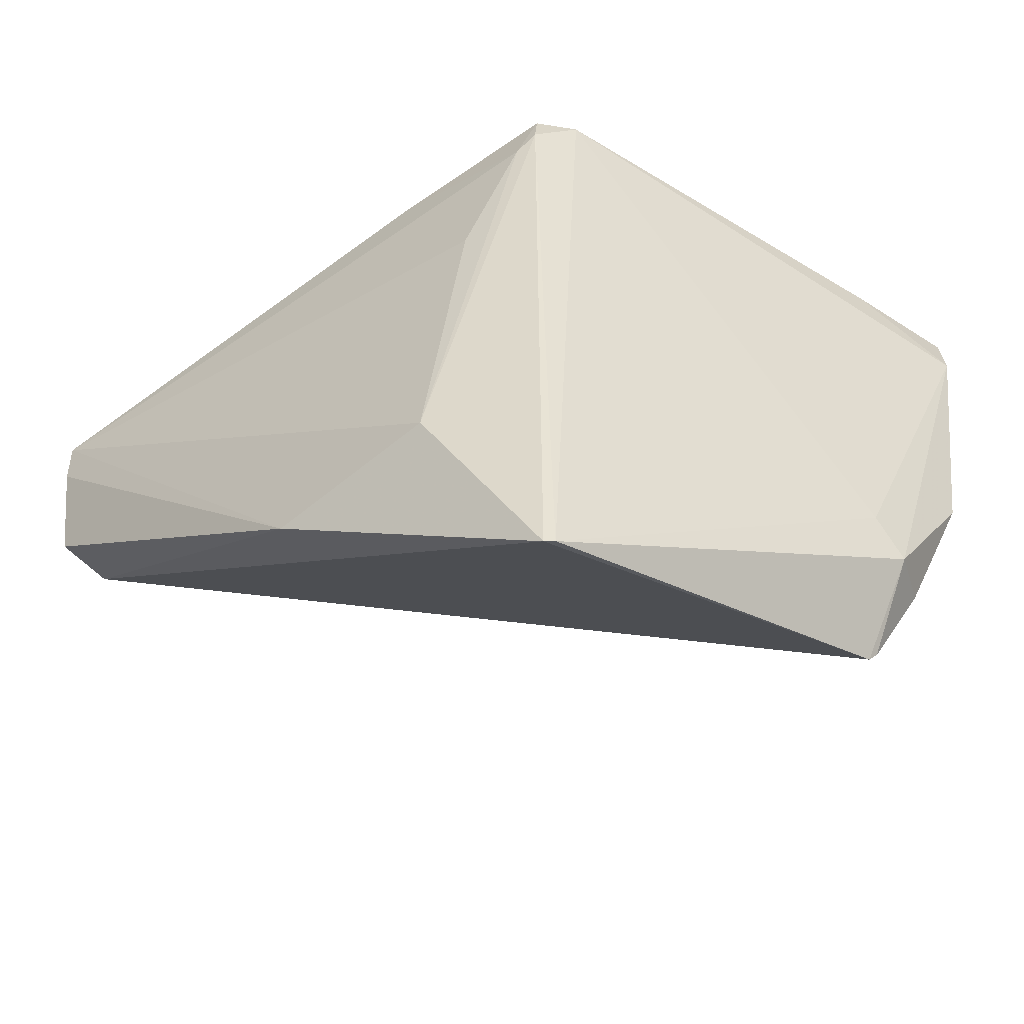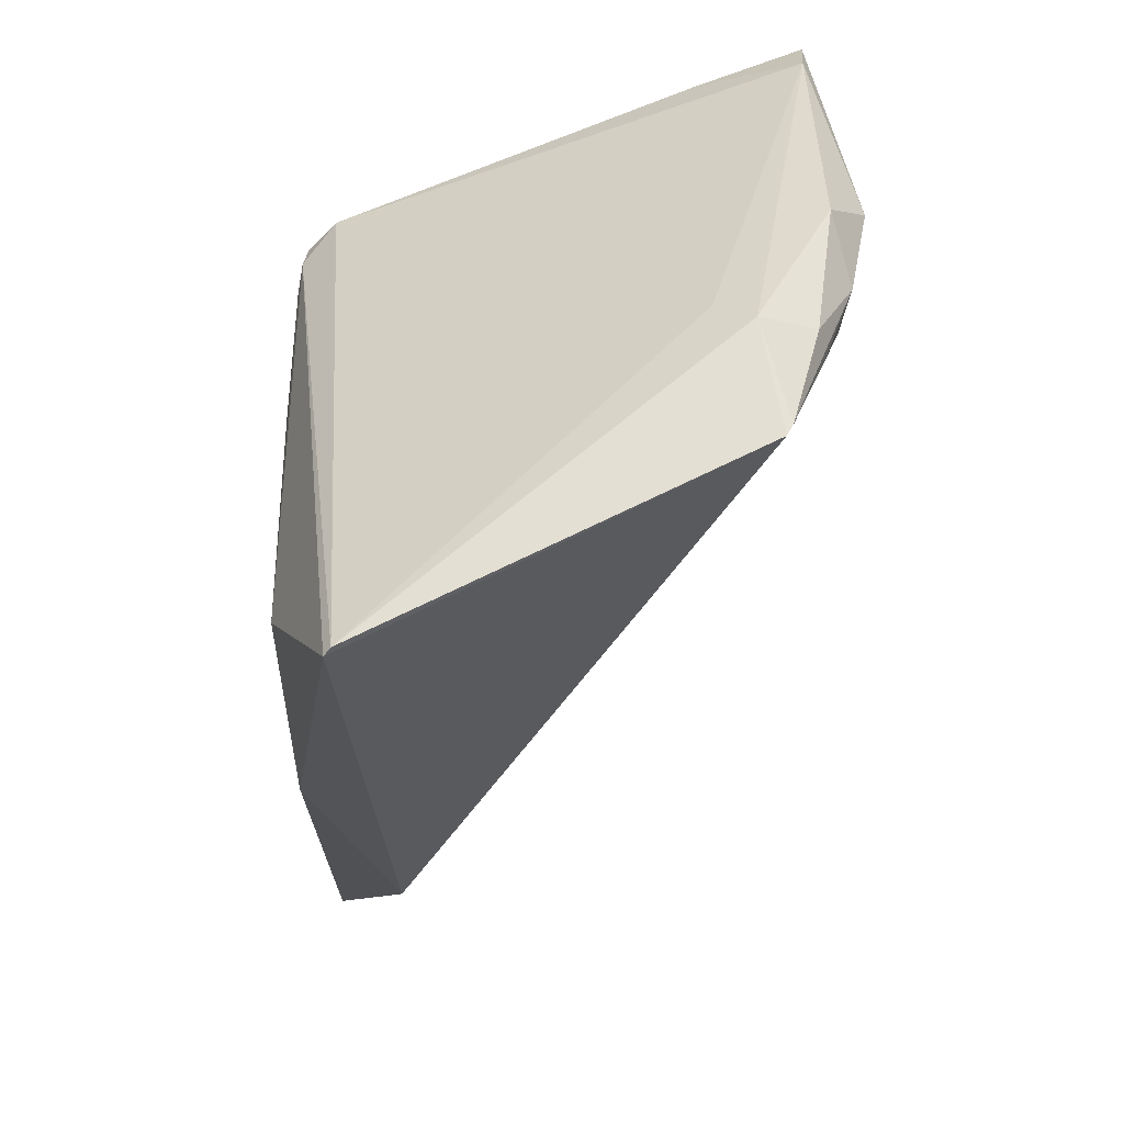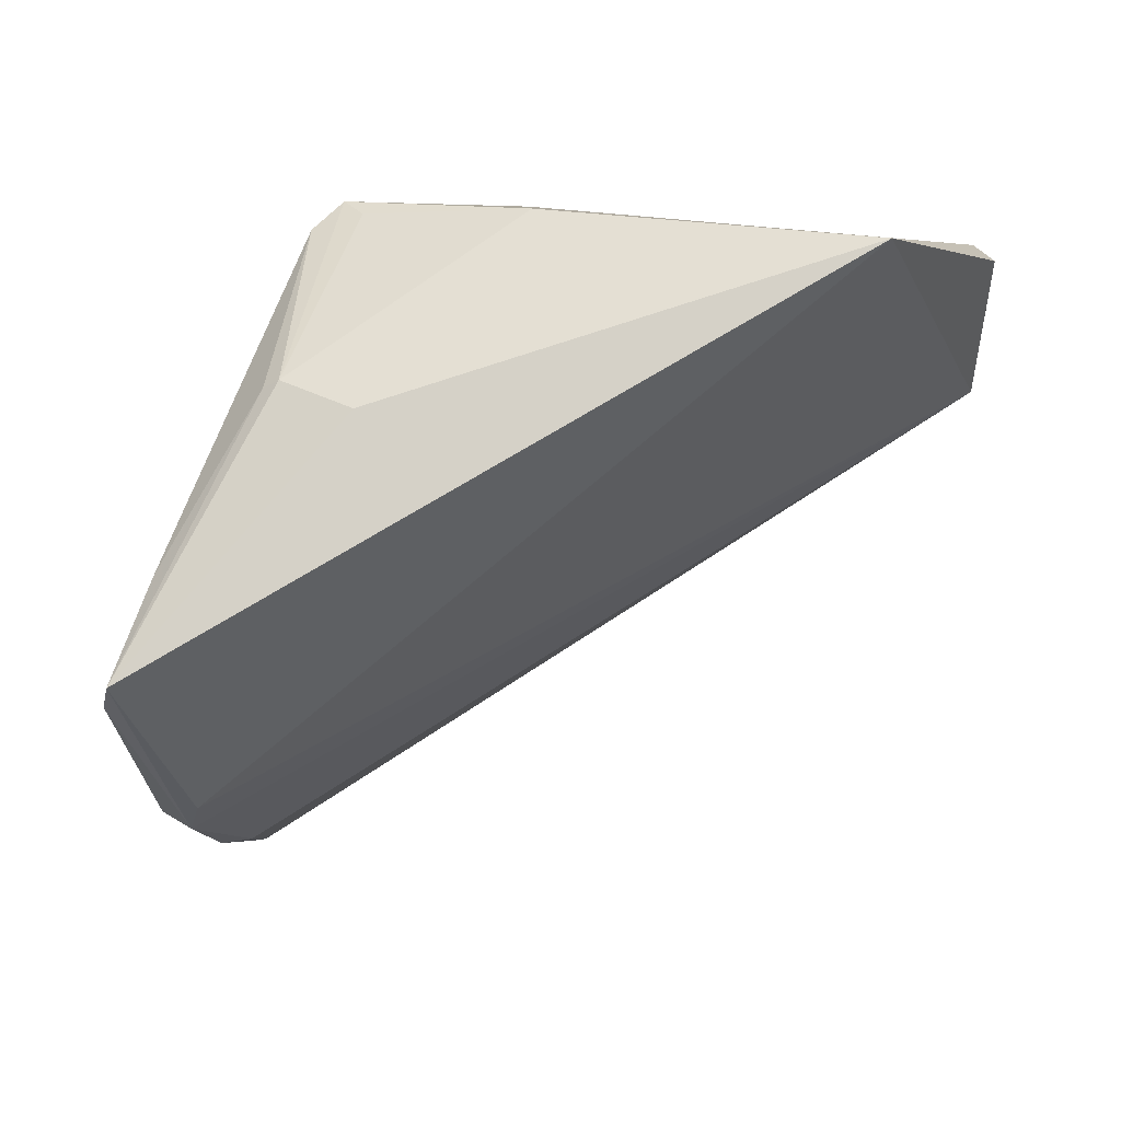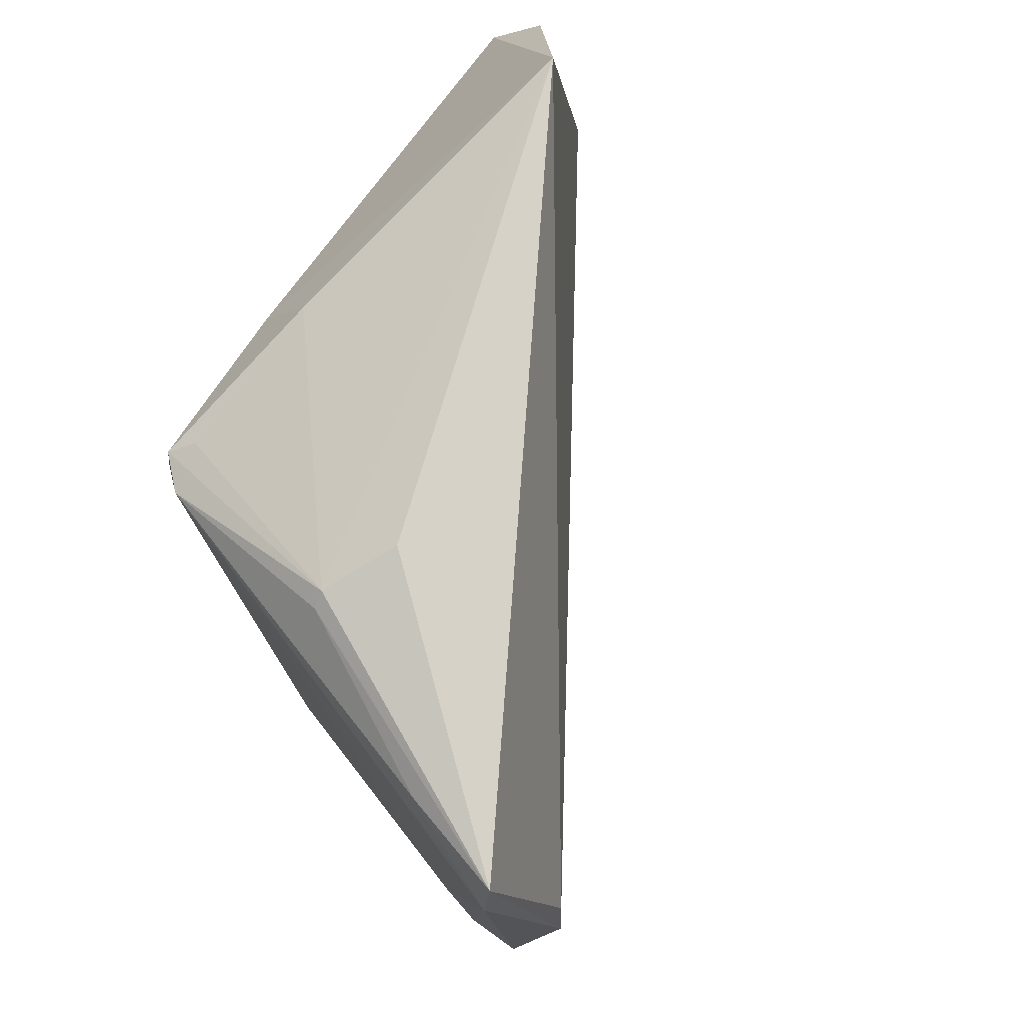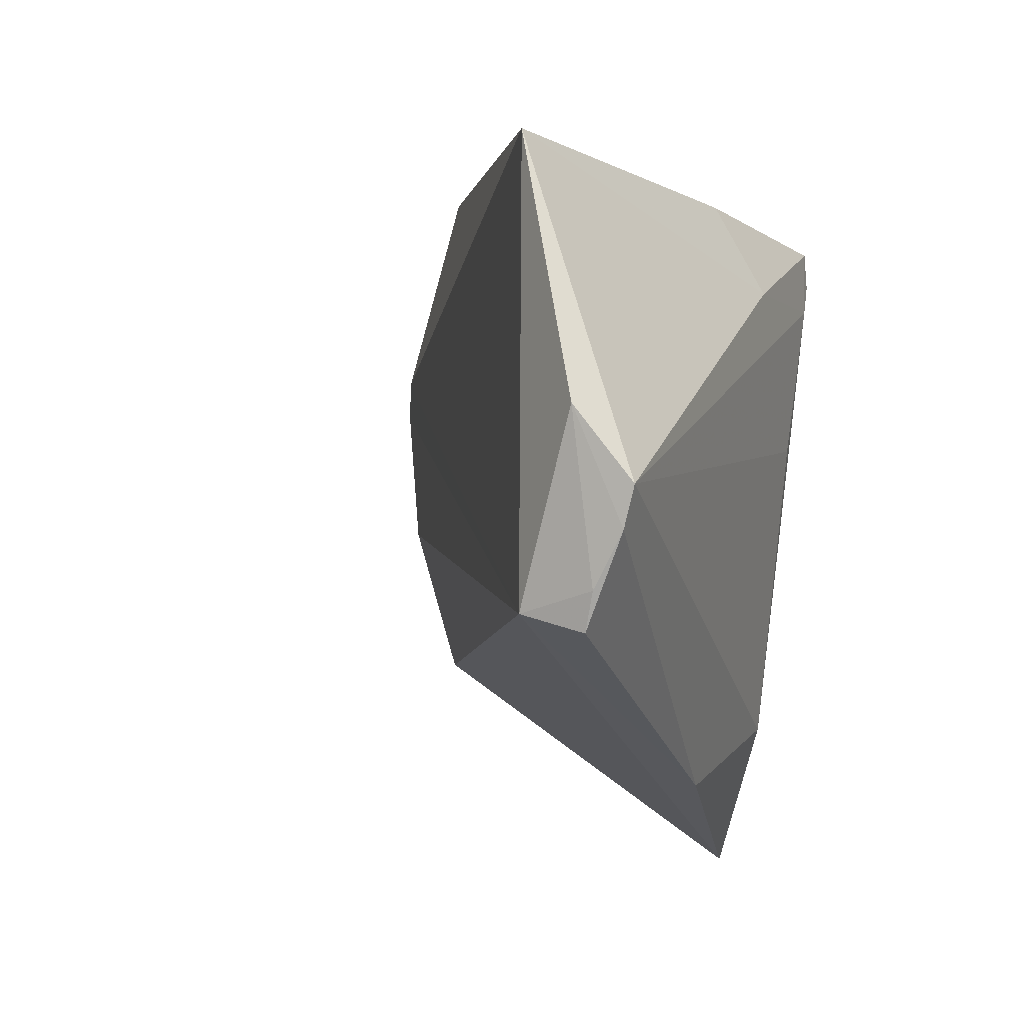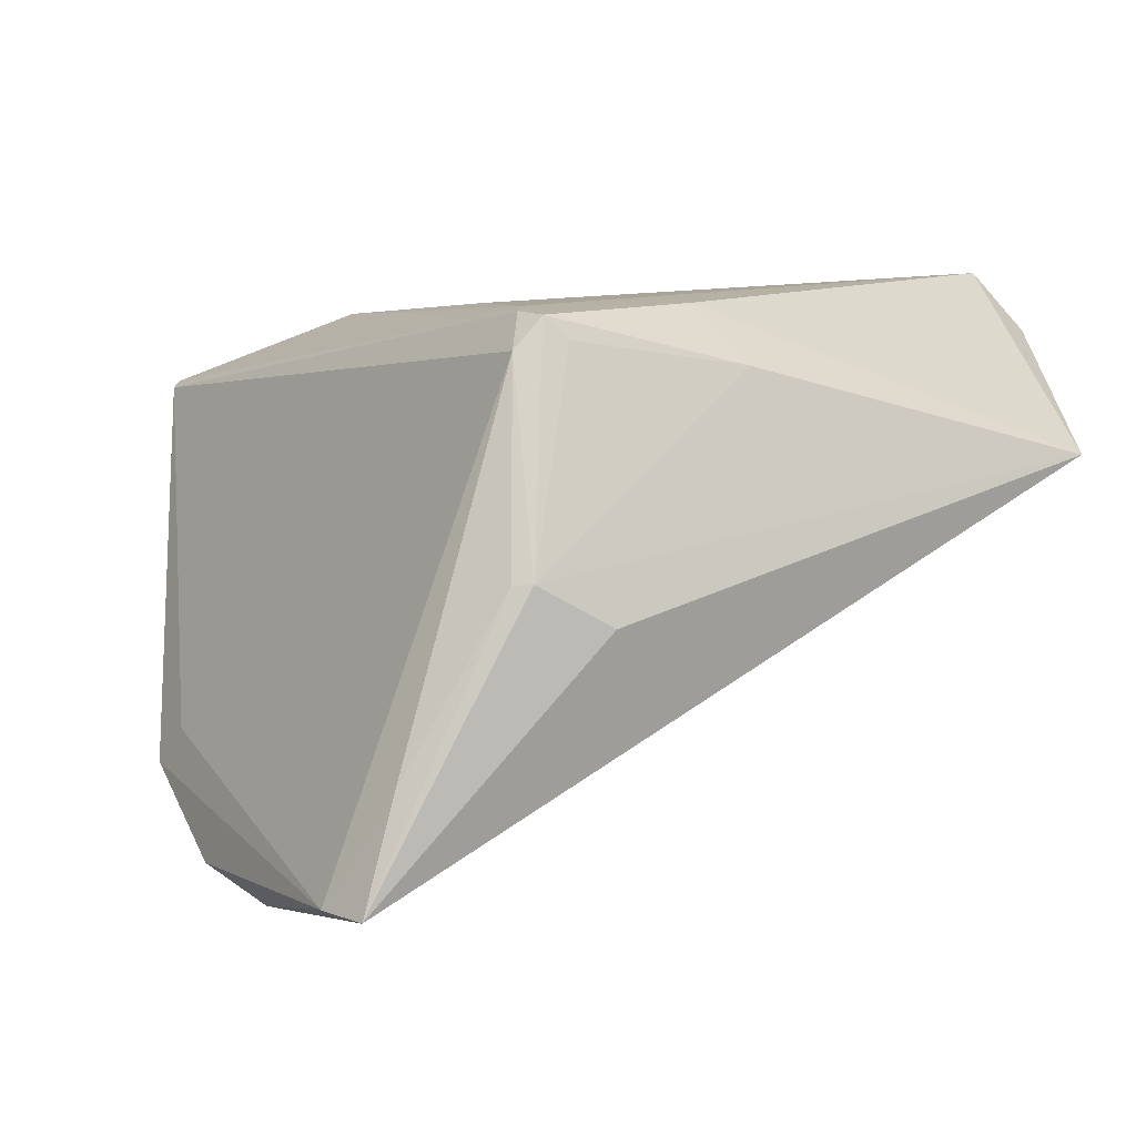
<metadata>
{"format":"obj","ext":"obj","renderer":"f3d","projection":"perspective","resolution":1024,"background":"white","views":[{"elev":-57.2,"azim":38.7,"up":"+Y"},{"elev":-59.7,"azim":93.1,"up":"+Y"},{"elev":-24.8,"azim":174.3,"up":"+Z"},{"elev":65.2,"azim":123.9,"up":"+Y"},{"elev":15.8,"azim":-66.1,"up":"+Y"},{"elev":4.7,"azim":141.6,"up":"+Z"}]}
</metadata>
<code>
g Mesh
v 1.026 2.733 0.3625
v 1.022 2.713 0.3591
v 1.017 2.686 0.3473
v 1.016 2.667 0.3445
v 1.025 2.766 0.3335
v 1.015 2.672 0.3138
v 1.249 2.774 0.3446
v 1.179 2.535 0.3388
v 1.101 2.87 0.2773
v 1.294 2.682 0.3454
v 1.251 2.815 0.3173
v 1.325 2.751 0.3427
v 1.335 2.779 0.3387
v 1.335 2.762 0.3404
v 1.267 2.535 0.3421
v 1.327 2.786 0.3281
v 1.35 2.777 0.3237
v 1.361 2.806 0.2288
v 1.367 2.799 0.228
v 1.328 2.819 0.2094
v 1.411 2.778 0.1451
v 1.391 2.572 0.1464
v 1.393 2.555 0.1286
v 1.427 2.778 0.09296
v 1.429 2.751 0.09447
v 1.367 2.562 0.1004
v 1.367 2.587 0.09282
v 1.382 2.561 0.1028
v 1.39 2.674 0.07735
v 1.409 2.624 0.0924
v 1.381 2.602 0.08509
v 1.394 2.652 0.07496
v 1.311 2.437 0.3078
v 1.314 2.437 0.3044
v 1.36 2.51 0.1201
v 1.363 2.515 0.1169
f 35 33 6
f 6 33 35
f 6 9 29
f 29 9 6
f 6 33 8
f 8 33 6
f 33 35 34
f 34 35 33
f 35 23 34
f 34 23 35
f 27 35 6
f 6 35 27
f 24 29 9
f 9 29 24
f 15 8 33
f 33 8 15
f 15 1 8
f 8 1 15
f 5 9 6
f 6 9 5
f 5 1 9
f 9 1 5
f 9 1 7
f 7 1 9
f 6 8 4
f 4 8 6
f 13 17 18
f 18 17 13
f 14 17 13
f 13 17 14
f 14 34 17
f 17 34 14
f 33 34 14
f 14 34 33
f 14 15 33
f 33 15 14
f 22 23 25
f 25 23 22
f 22 34 23
f 23 34 22
f 25 17 22
f 22 17 25
f 17 34 22
f 22 34 17
f 6 29 32
f 32 29 6
f 32 27 6
f 6 27 32
f 29 24 32
f 32 24 29
f 32 24 25
f 25 24 32
f 9 7 11
f 11 7 9
f 11 7 13
f 13 7 11
f 11 18 9
f 9 18 11
f 8 1 2
f 2 1 8
f 2 4 8
f 8 4 2
f 1 5 2
f 2 5 1
f 20 24 9
f 9 24 20
f 9 18 20
f 20 18 9
f 20 18 24
f 24 18 20
f 19 18 17
f 17 18 19
f 24 18 19
f 19 18 24
f 1 15 10
f 10 15 1
f 27 32 31
f 31 32 27
f 13 18 16
f 16 18 13
f 16 11 13
f 13 11 16
f 18 11 16
f 16 11 18
f 3 2 5
f 5 2 3
f 4 2 3
f 3 2 4
f 3 5 6
f 6 5 3
f 6 4 3
f 3 4 6
f 21 19 17
f 17 19 21
f 24 19 21
f 21 19 24
f 21 17 25
f 25 17 21
f 25 24 21
f 21 24 25
f 15 14 12
f 12 14 15
f 12 10 15
f 15 10 12
f 1 10 12
f 12 10 1
f 12 7 1
f 1 7 12
f 13 7 12
f 12 7 13
f 12 14 13
f 13 14 12
f 27 31 26
f 26 31 27
f 36 23 35
f 35 23 36
f 36 26 31
f 31 26 36
f 35 27 36
f 36 27 35
f 27 26 36
f 36 26 27
f 30 31 32
f 32 31 30
f 25 23 30
f 30 23 25
f 30 32 25
f 25 32 30
f 28 36 31
f 31 36 28
f 31 30 28
f 28 30 31
f 23 36 28
f 28 36 23
f 28 30 23
f 23 30 28
f 6 33 35
f 35 33 6
f 29 9 6
f 6 9 29
f 8 33 6
f 6 33 8
f 34 35 33
f 33 35 34
f 34 23 35
f 35 23 34
f 6 35 27
f 27 35 6
f 9 29 24
f 24 29 9
f 33 8 15
f 15 8 33
f 8 1 15
f 15 1 8
f 6 9 5
f 5 9 6
f 9 1 5
f 5 1 9
f 7 1 9
f 9 1 7
f 4 8 6
f 6 8 4
f 18 17 13
f 13 17 18
f 13 17 14
f 14 17 13
f 17 34 14
f 14 34 17
f 14 34 33
f 33 34 14
f 33 15 14
f 14 15 33
f 25 23 22
f 22 23 25
f 23 34 22
f 22 34 23
f 22 17 25
f 25 17 22
f 22 34 17
f 17 34 22
f 32 29 6
f 6 29 32
f 6 27 32
f 32 27 6
f 32 24 29
f 29 24 32
f 25 24 32
f 32 24 25
f 11 7 9
f 9 7 11
f 13 7 11
f 11 7 13
f 9 18 11
f 11 18 9
f 2 1 8
f 8 1 2
f 8 4 2
f 2 4 8
f 2 5 1
f 1 5 2
f 9 24 20
f 20 24 9
f 20 18 9
f 9 18 20
f 24 18 20
f 20 18 24
f 17 18 19
f 19 18 17
f 19 18 24
f 24 18 19
f 10 15 1
f 1 15 10
f 31 32 27
f 27 32 31
f 16 18 13
f 13 18 16
f 13 11 16
f 16 11 13
f 16 11 18
f 18 11 16
f 5 2 3
f 3 2 5
f 3 2 4
f 4 2 3
f 6 5 3
f 3 5 6
f 3 4 6
f 6 4 3
f 17 19 21
f 21 19 17
f 21 19 24
f 24 19 21
f 25 17 21
f 21 17 25
f 21 24 25
f 25 24 21
f 12 14 15
f 15 14 12
f 15 10 12
f 12 10 15
f 12 10 1
f 1 10 12
f 1 7 12
f 12 7 1
f 12 7 13
f 13 7 12
f 13 14 12
f 12 14 13
f 26 31 27
f 27 31 26
f 35 23 36
f 36 23 35
f 31 26 36
f 36 26 31
f 36 27 35
f 35 27 36
f 36 26 27
f 27 26 36
f 32 31 30
f 30 31 32
f 30 23 25
f 25 23 30
f 25 32 30
f 30 32 25
f 31 36 28
f 28 36 31
f 28 30 31
f 31 30 28
f 28 36 23
f 23 36 28
f 23 30 28
f 28 30 23

</code>
